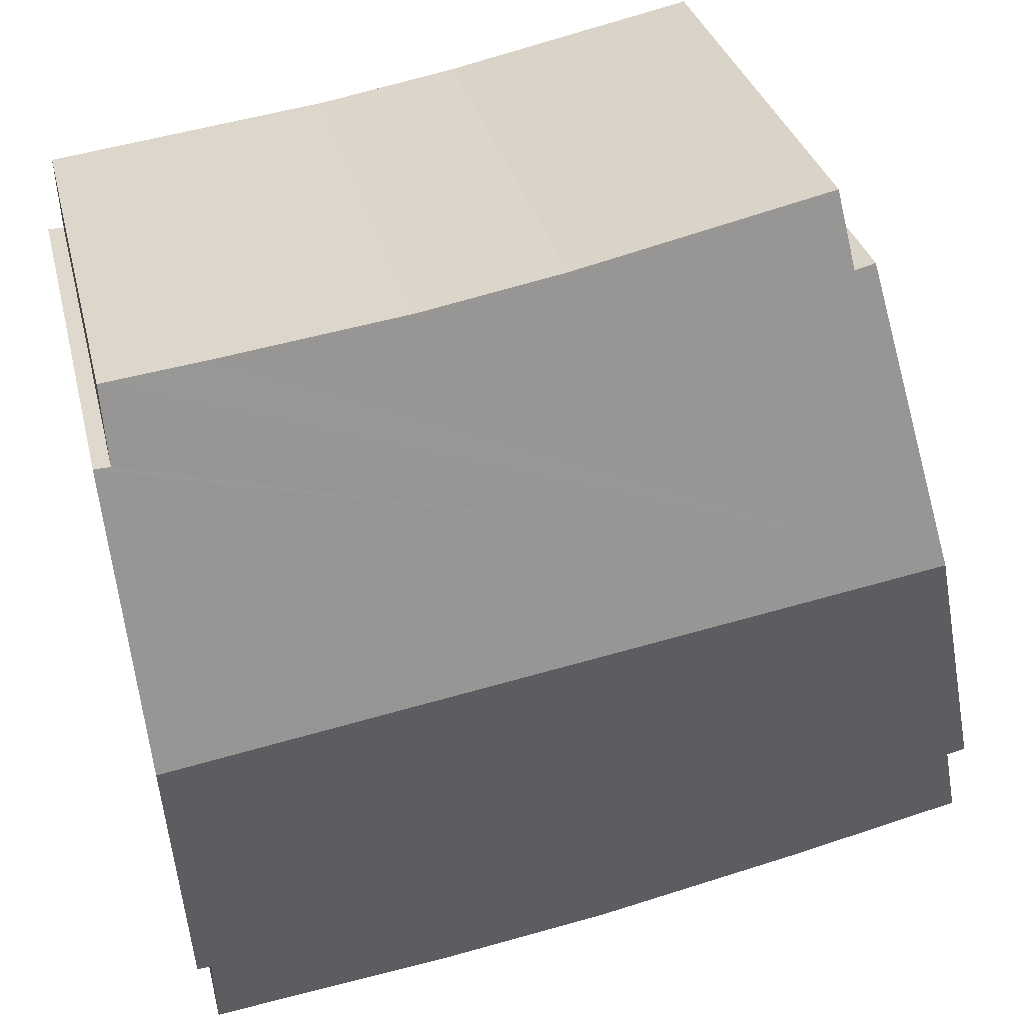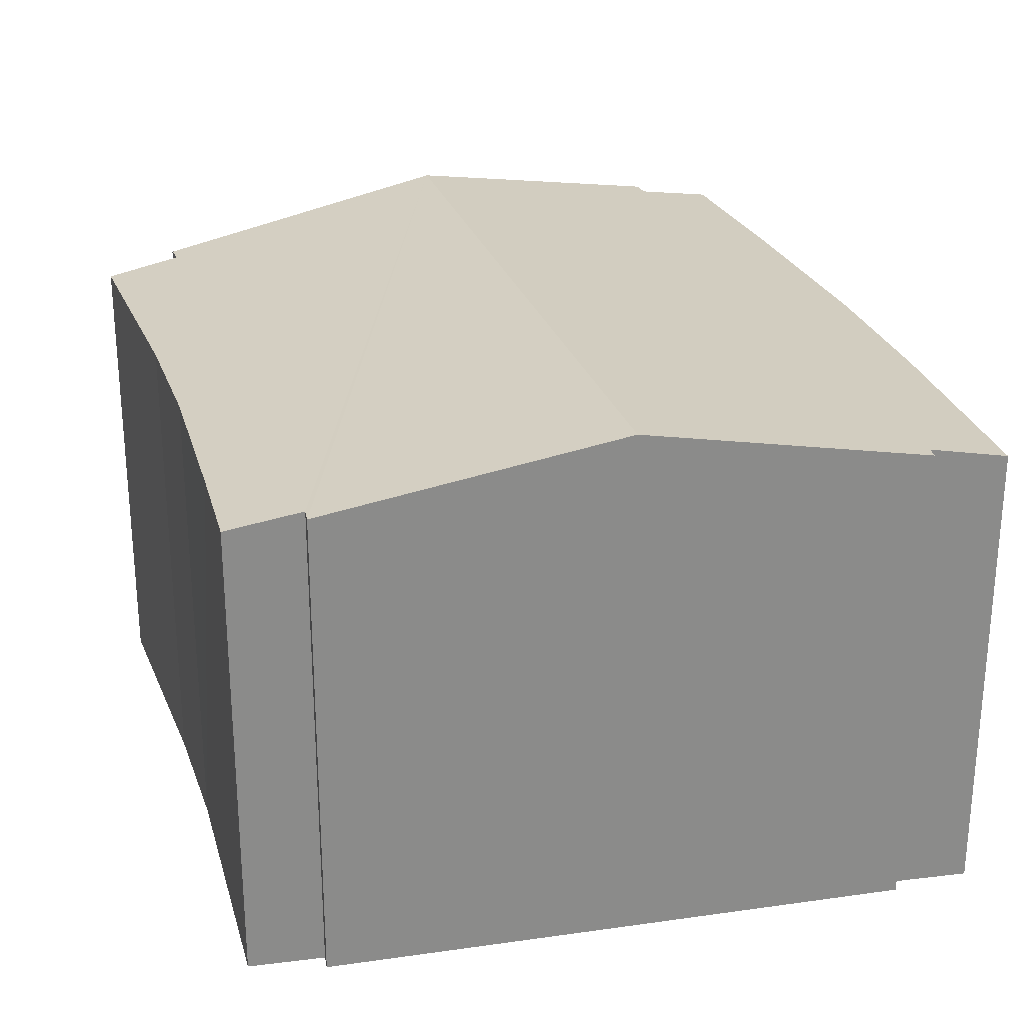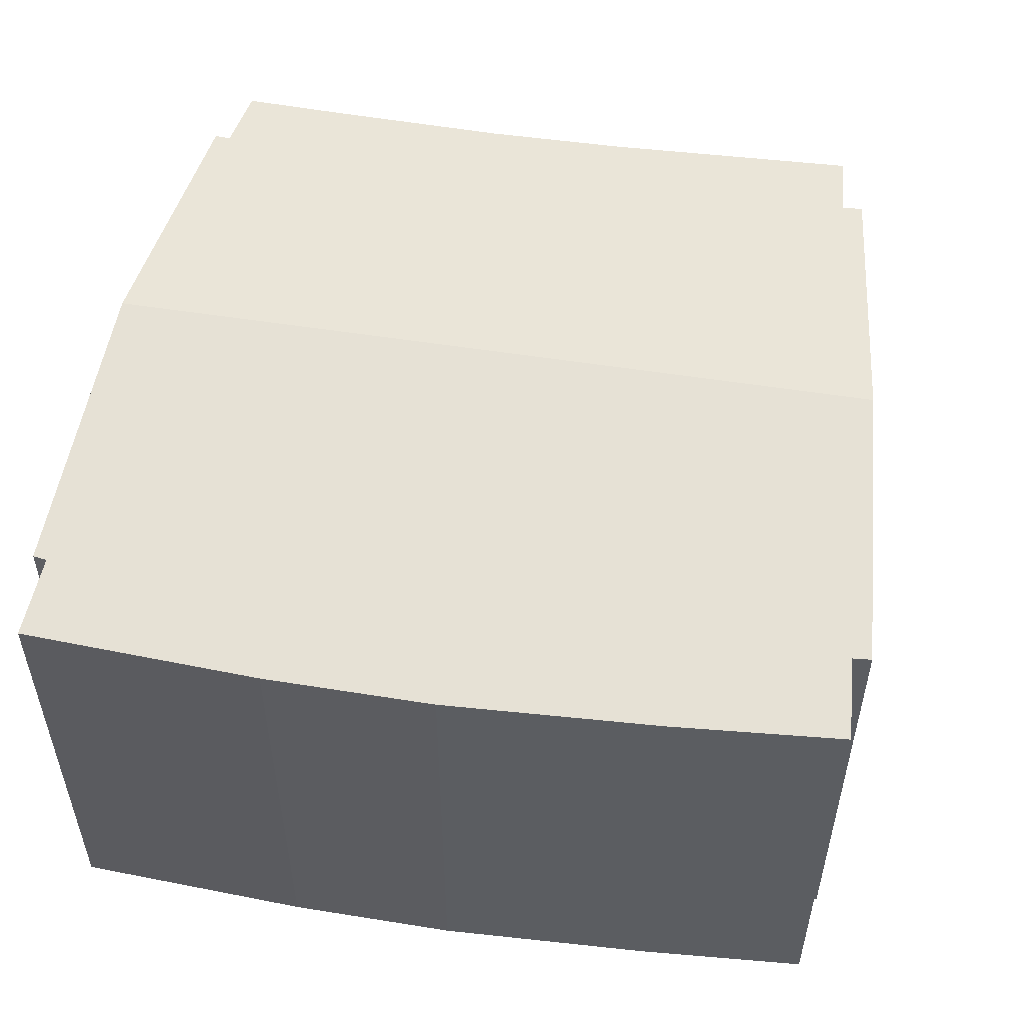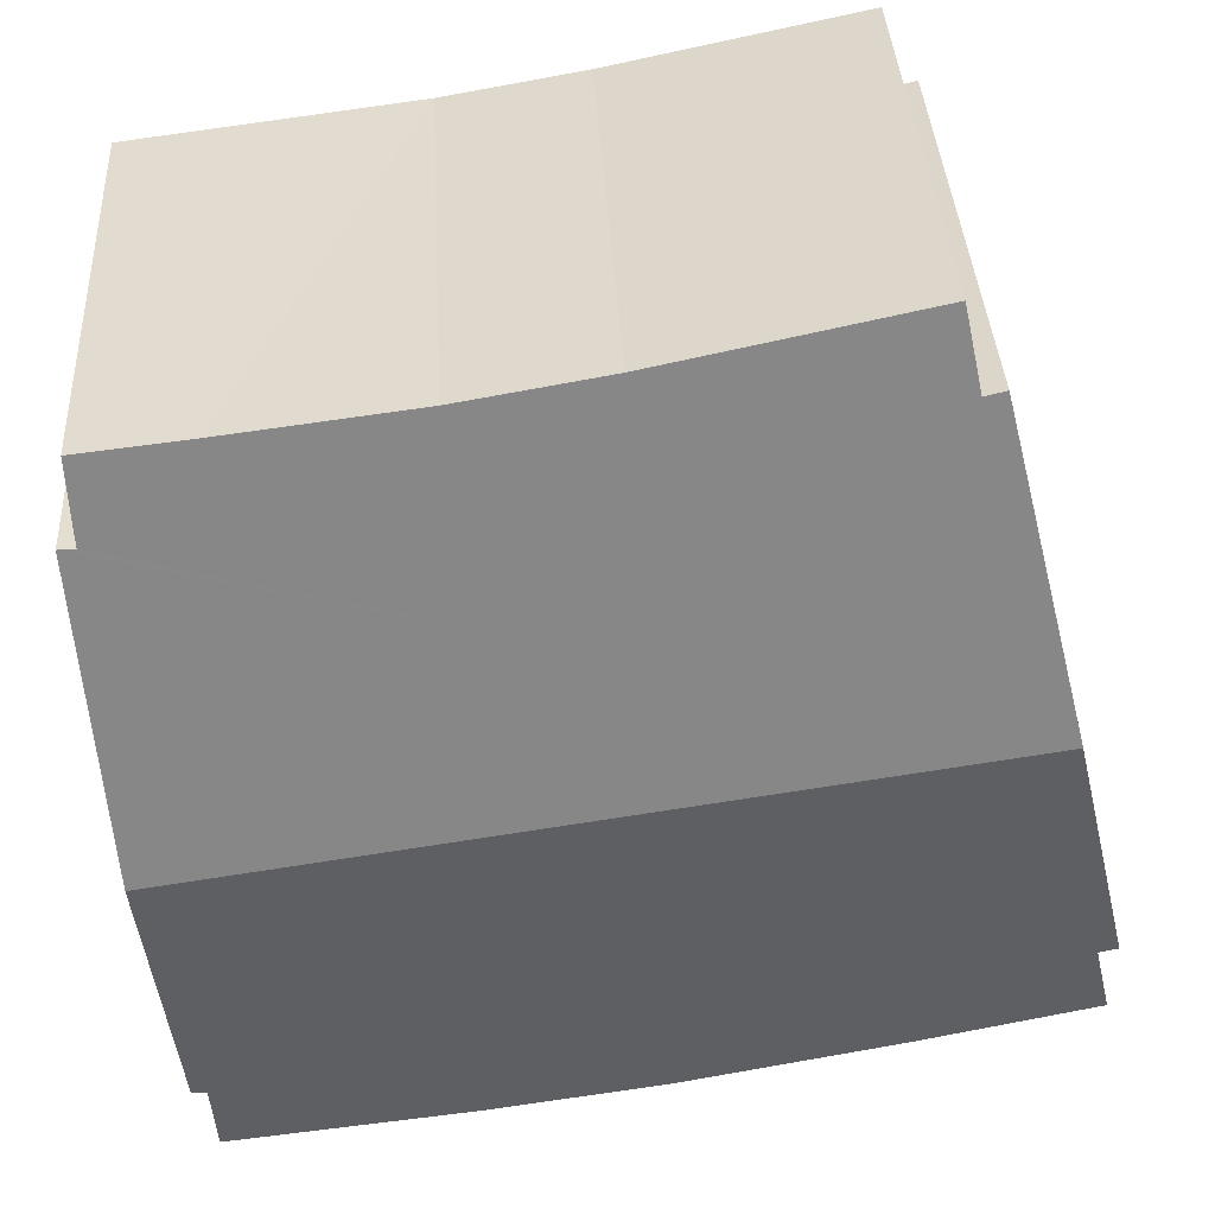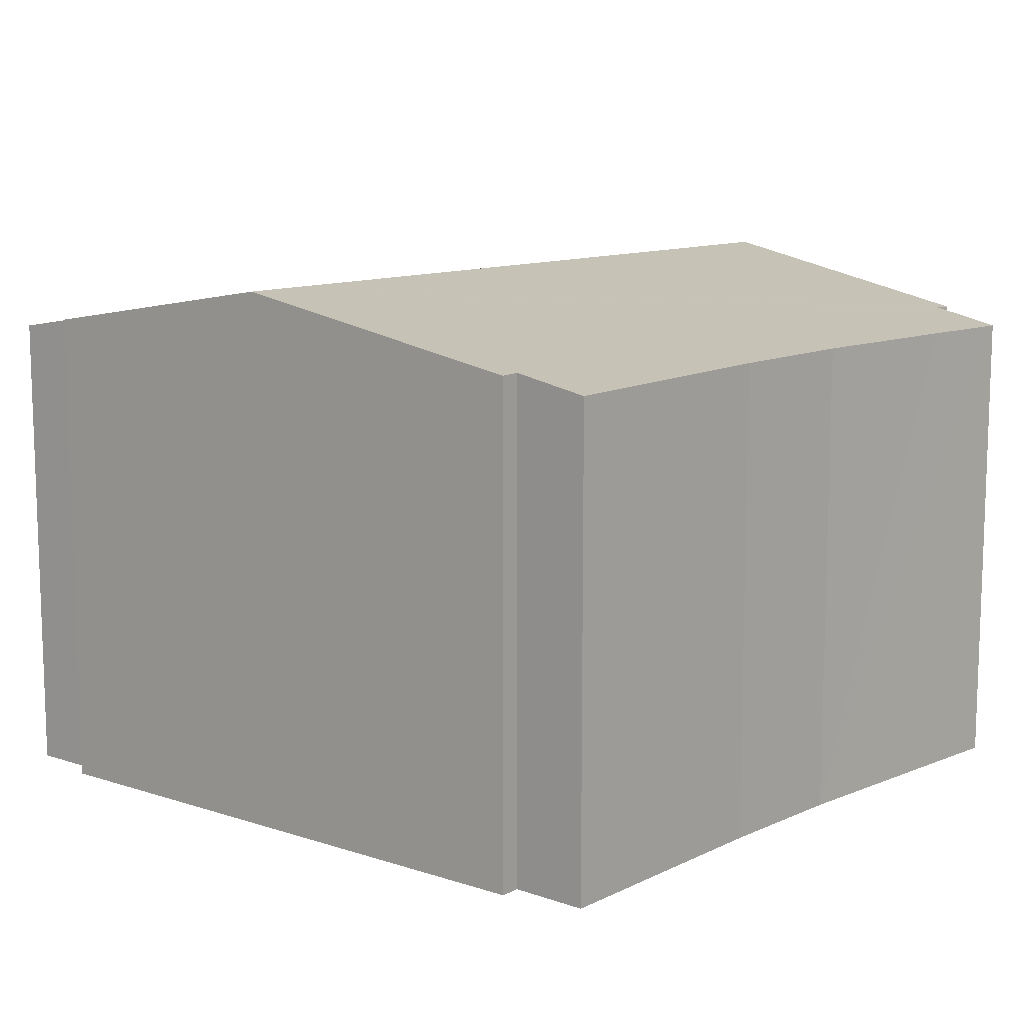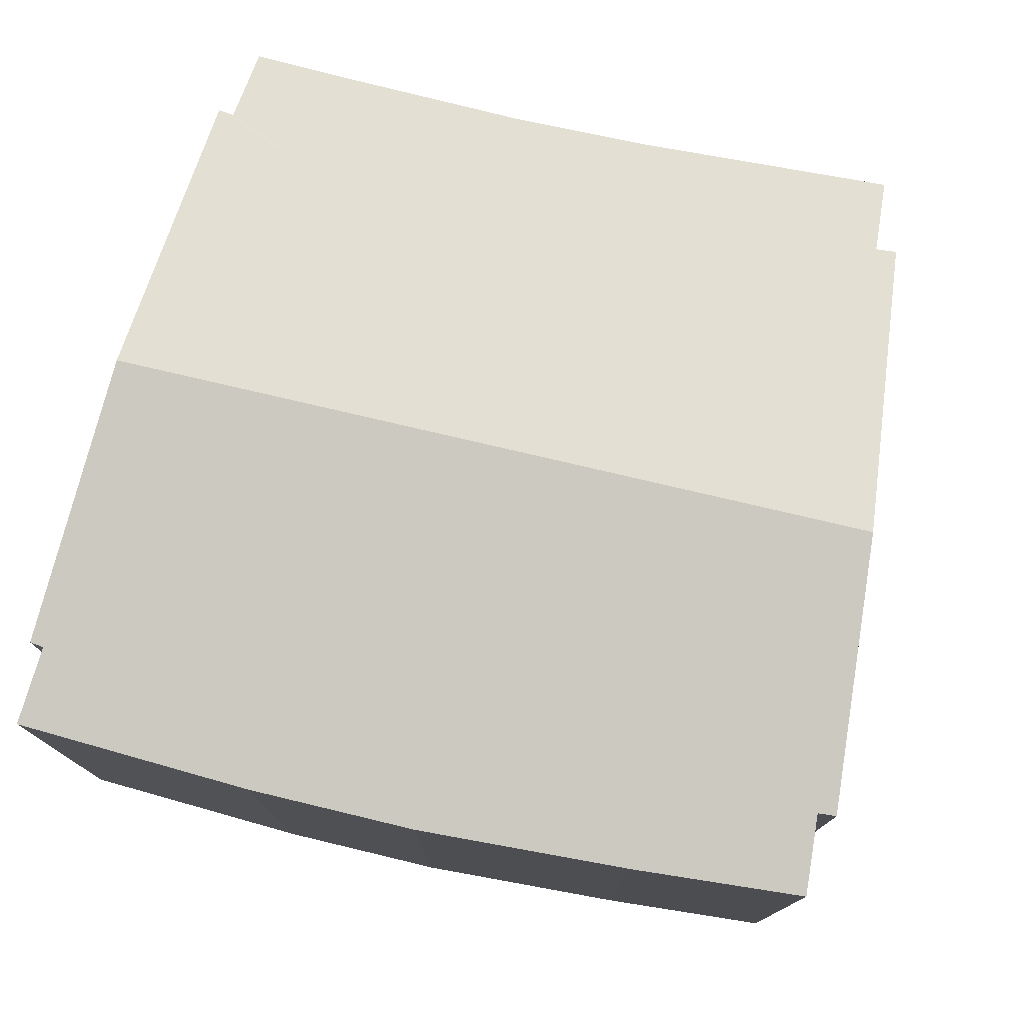
<metadata>
{"format":"obj","ext":"obj","renderer":"f3d","projection":"perspective","resolution":1024,"background":"white","views":[{"elev":32.2,"azim":166.6,"up":"+Z"},{"elev":26.5,"azim":82.4,"up":"+Y"},{"elev":53.9,"azim":-161.9,"up":"+Y"},{"elev":37.5,"azim":176.9,"up":"+Z"},{"elev":11.6,"azim":-37.6,"up":"+Y"},{"elev":76.9,"azim":-158.2,"up":"+Y"}]}
</metadata>
<code>
v  5.231 5.896 8.262
v  1.991 6.03 7.971
v  2.186 5.865 8.899
v  0.822 6.693 4.304
v  1.745 6.026 8.032
v  6.915 5.902 7.97
v  9.092 5.894 7.688
v  10.37 5.887 7.538
v  10.31 6.049 6.605
v  10.51 6.046 6.596
v  10.18 6.693 2.892
v  9.876 6.074 -0.651
v  9.703 6.07 -0.649
v  9.651 5.902 -1.618
v  6.724 5.88 -1.303
v  4.66 5.878 -1.001
v  2.08 5.902 -0.476
v  0.244 5.926 -0.056
v  0.486 6.451 2.949
v  0.23 6.101 0.961
v  0 5.93 3.631e-16
v  0.007 6.104 1.013
v  9.876 3.986e-17 -0.651
v  9.703 3.974e-17 -0.649
v  9.651 9.907e-17 -1.618
v  6.724 7.979e-17 -1.303
v  4.66 6.129e-17 -1.001
v  2.08 2.915e-17 -0.476
v  0 0 0
v  0.244 3.429e-18 -0.056
v  0.007 -6.203e-17 1.013
v  0.23 -5.884e-17 0.961
v  10.31 -4.044e-16 6.605
v  10.37 -4.616e-16 7.538
v  10.18 -1.771e-16 2.892
v  10.51 -4.039e-16 6.596
v  1.745 -4.918e-16 8.032
v  0.486 -1.806e-16 2.949
v  0.822 -2.635e-16 4.304
v  1.991 -4.881e-16 7.971
v  2.186 -5.449e-16 8.899
v  5.231 -5.059e-16 8.262
v  6.915 -4.88e-16 7.97
v  9.092 -4.708e-16 7.688
g defaultobject
f 1 2 3
f 2 4 5
f 4 2 1
f 4 1 6
f 4 6 7
f 4 7 8
f 4 8 9
f 4 9 10
f 4 10 11
f 12 4 11
f 4 12 13
f 4 13 14
f 4 14 15
f 4 15 16
f 4 16 17
f 4 17 18
f 4 18 19
f 19 18 20
f 20 18 21
f 22 19 20
f 23 13 12
f 13 23 24
f 25 15 14
f 15 25 26
f 26 16 15
f 16 26 27
f 16 28 17
f 28 16 27
f 28 18 17
f 18 28 21
f 21 28 29
f 29 28 30
f 20 31 22
f 31 20 32
f 24 14 13
f 14 24 25
f 8 33 9
f 33 8 34
f 11 23 12
f 23 11 10
f 23 10 35
f 35 10 36
f 21 32 20
f 32 21 29
f 31 19 22
f 19 31 4
f 4 31 5
f 5 31 37
f 37 31 38
f 37 38 39
f 40 3 2
f 3 40 41
f 5 40 2
f 40 5 37
f 3 42 1
f 42 3 41
f 1 43 6
f 43 1 42
f 43 7 6
f 7 43 8
f 8 43 34
f 34 43 44
f 33 10 9
f 10 33 36
f 44 33 34
f 33 35 36
f 35 33 44
f 35 44 43
f 35 43 42
f 35 42 41
f 35 41 23
f 23 41 40
f 23 40 37
f 23 37 39
f 23 39 24
f 24 39 25
f 25 39 26
f 26 39 27
f 27 39 38
f 27 38 28
f 28 38 32
f 32 38 31
f 32 30 28
f 30 32 29

</code>
